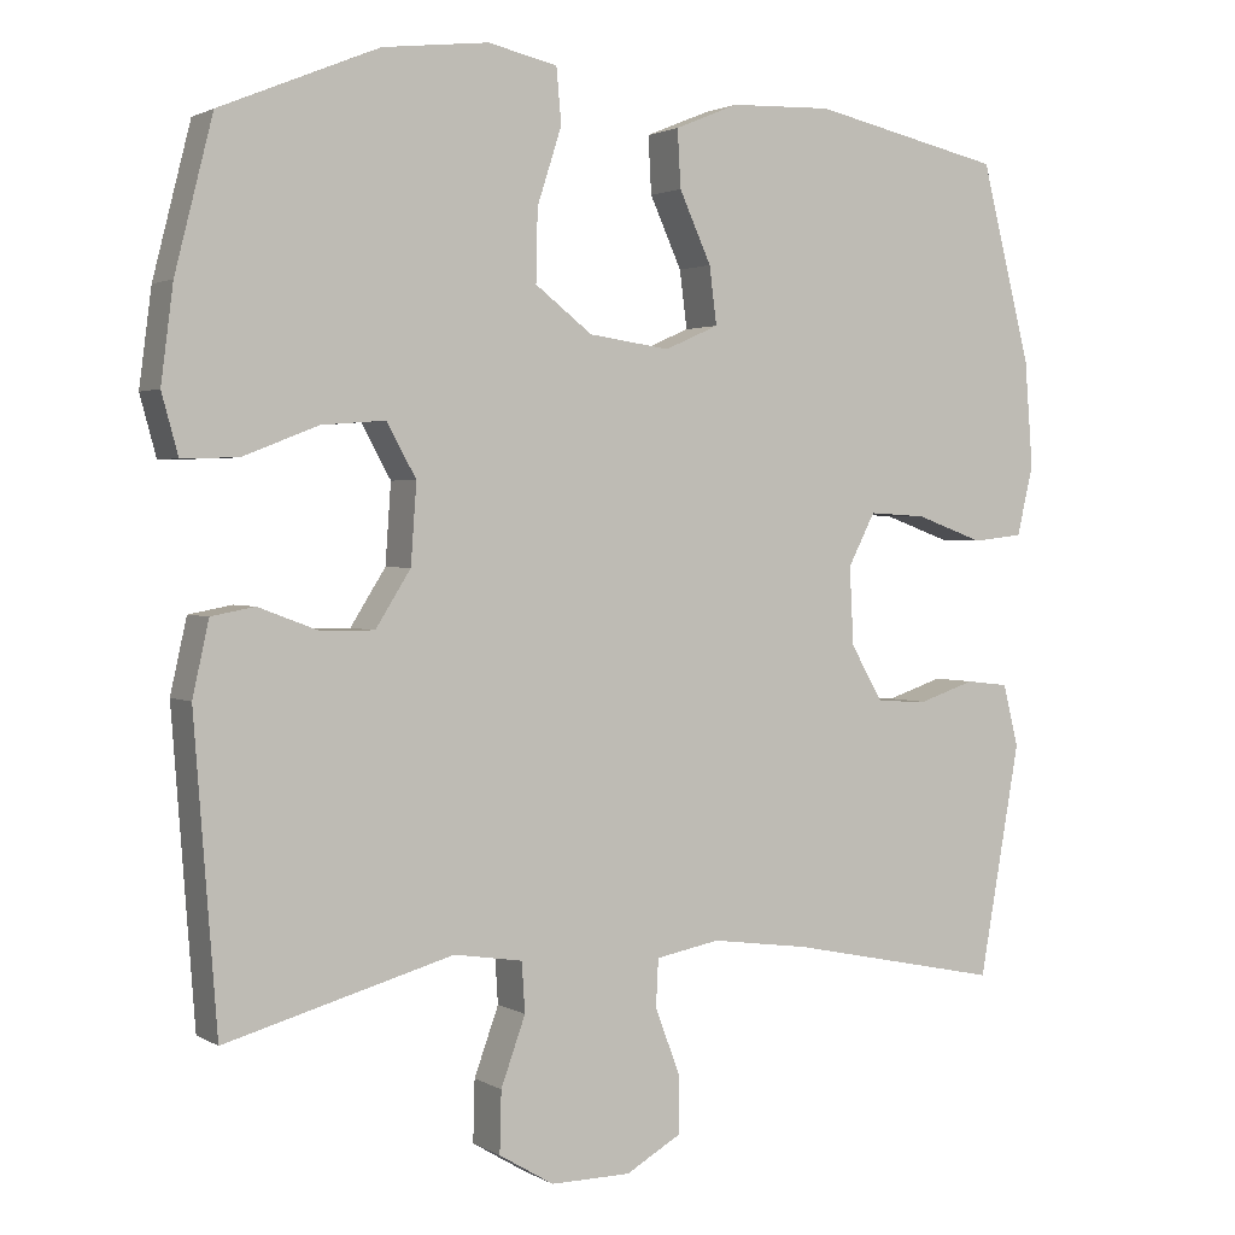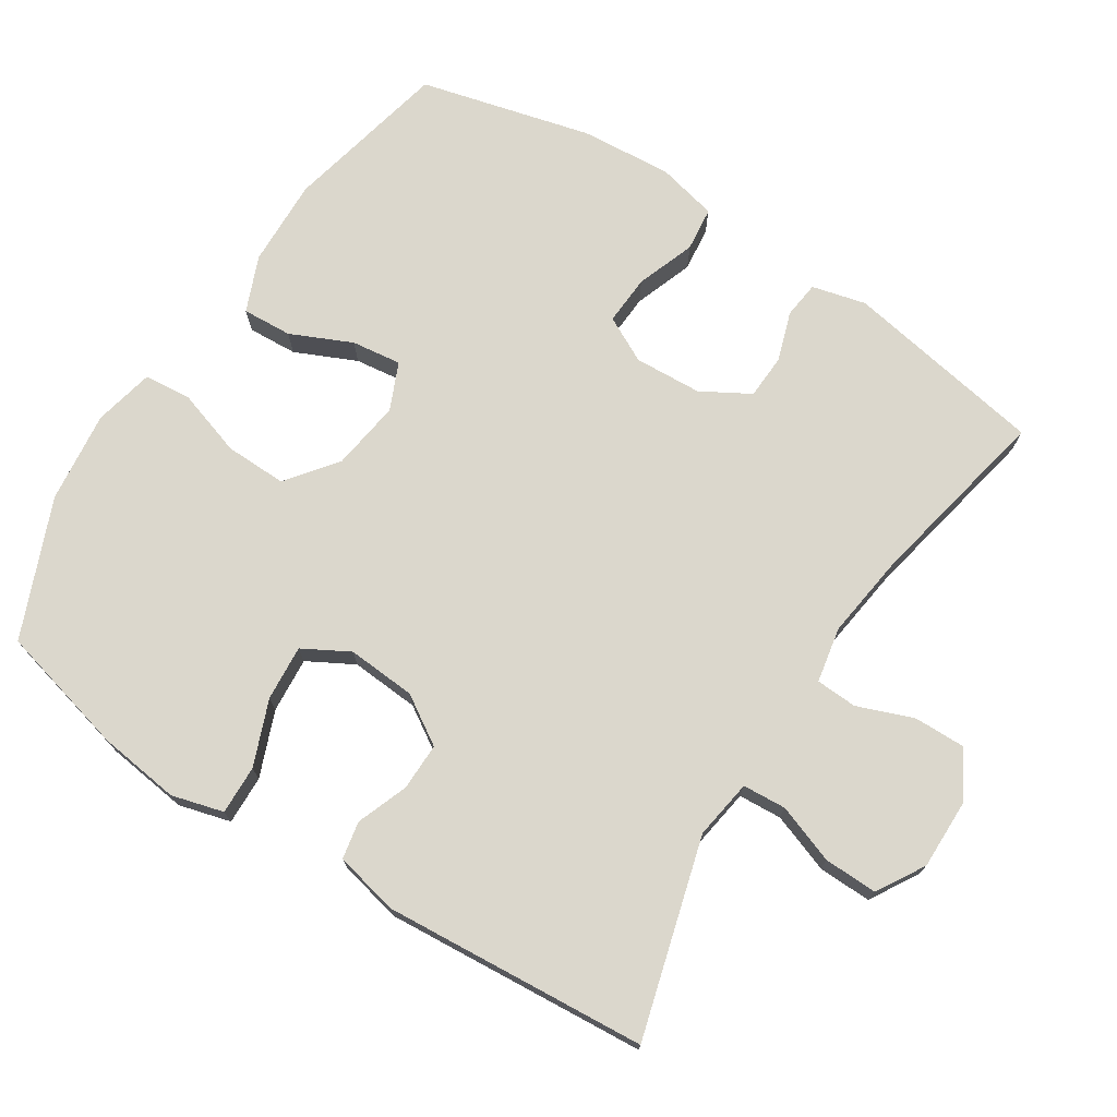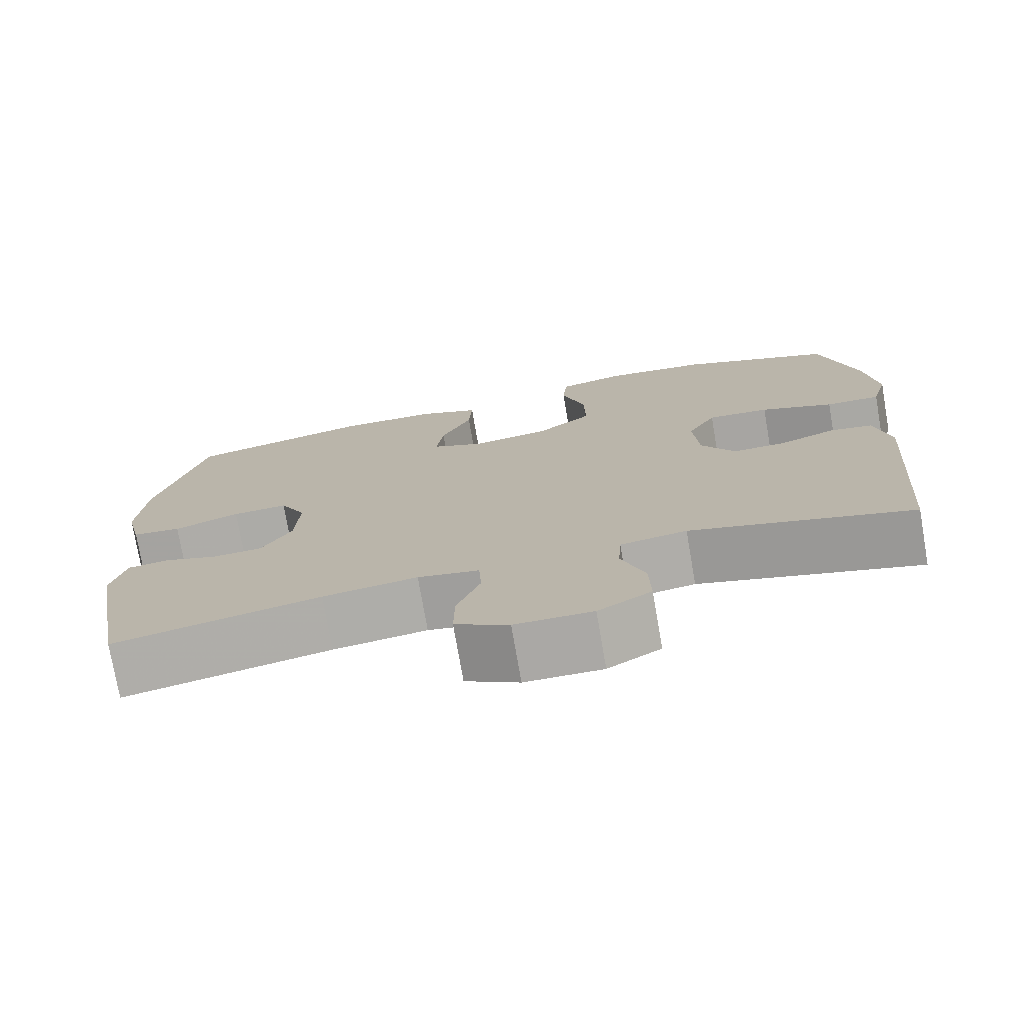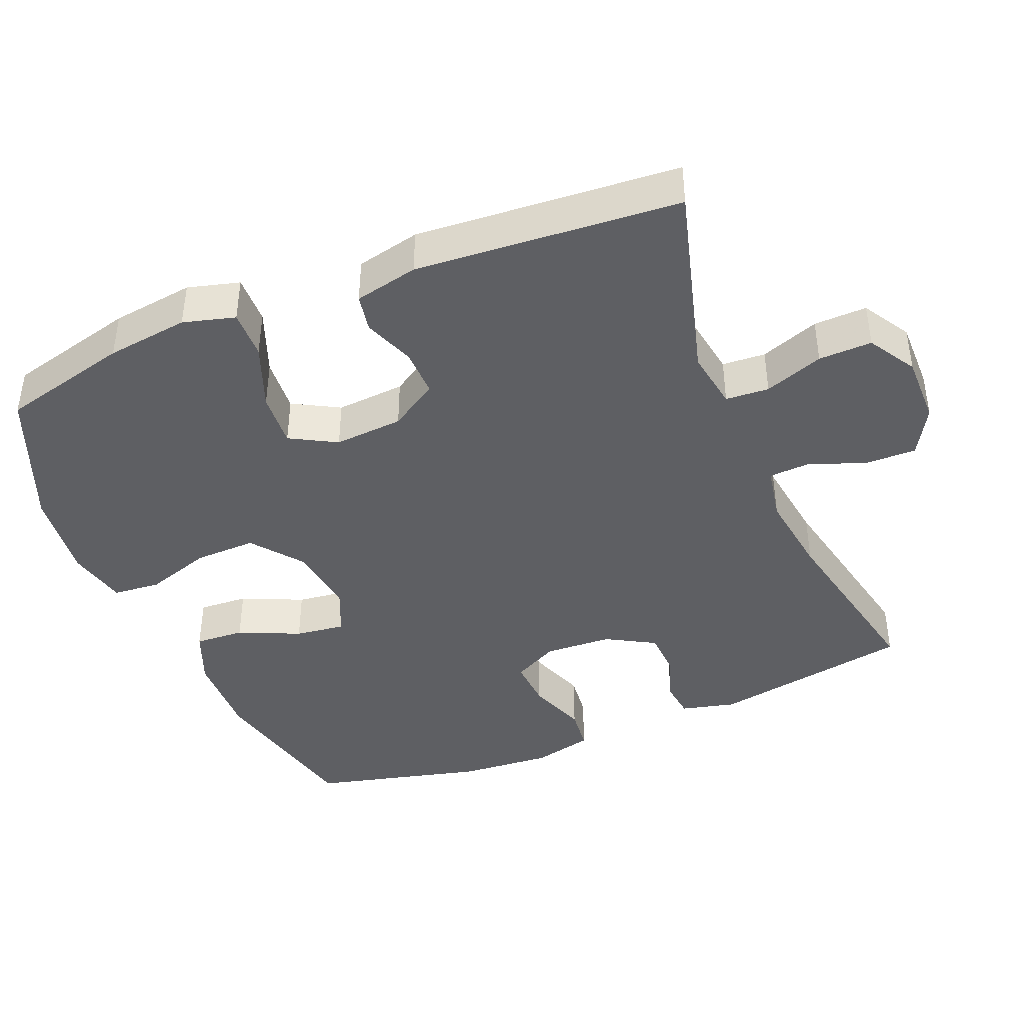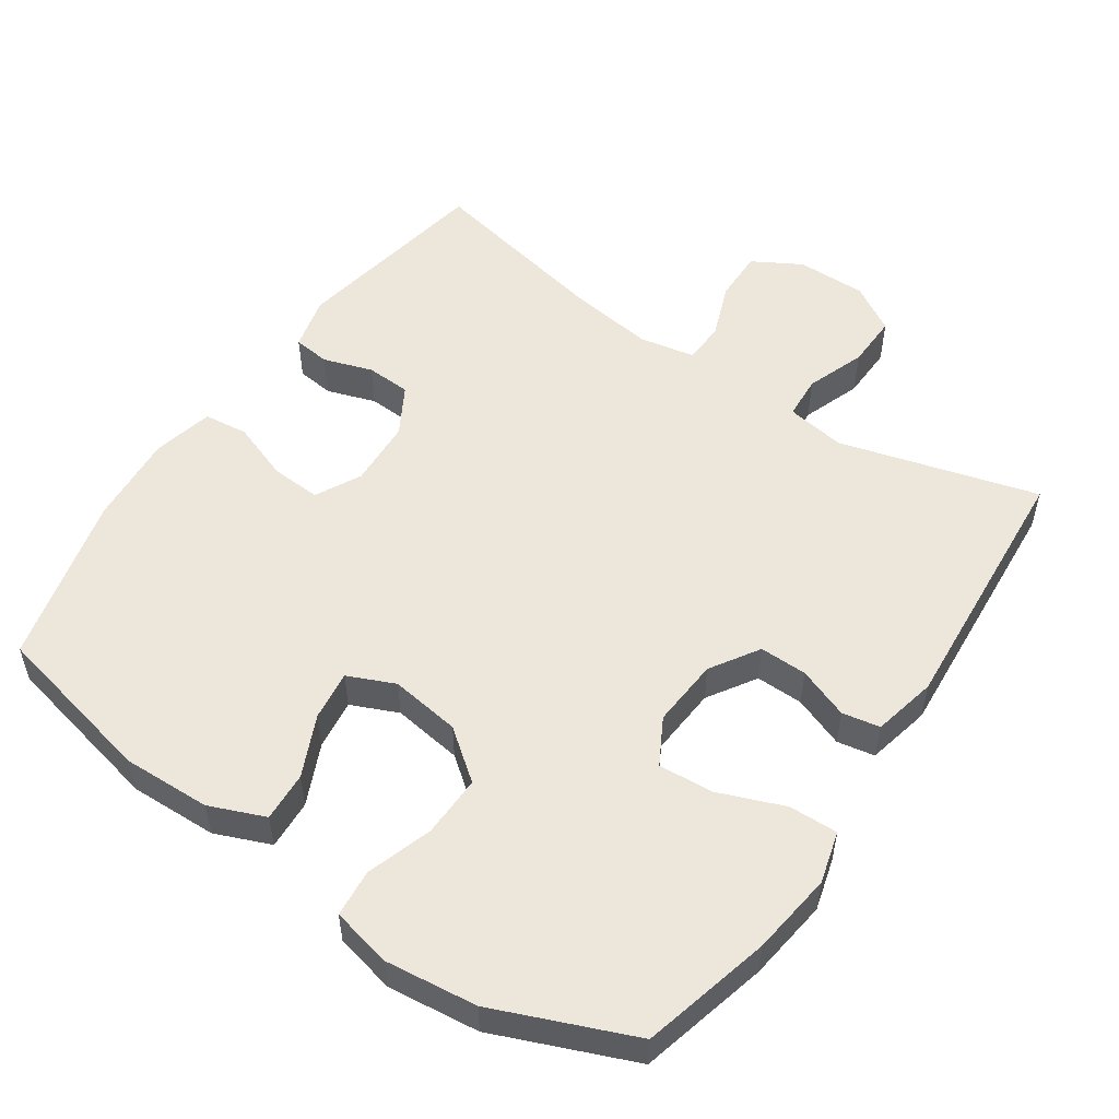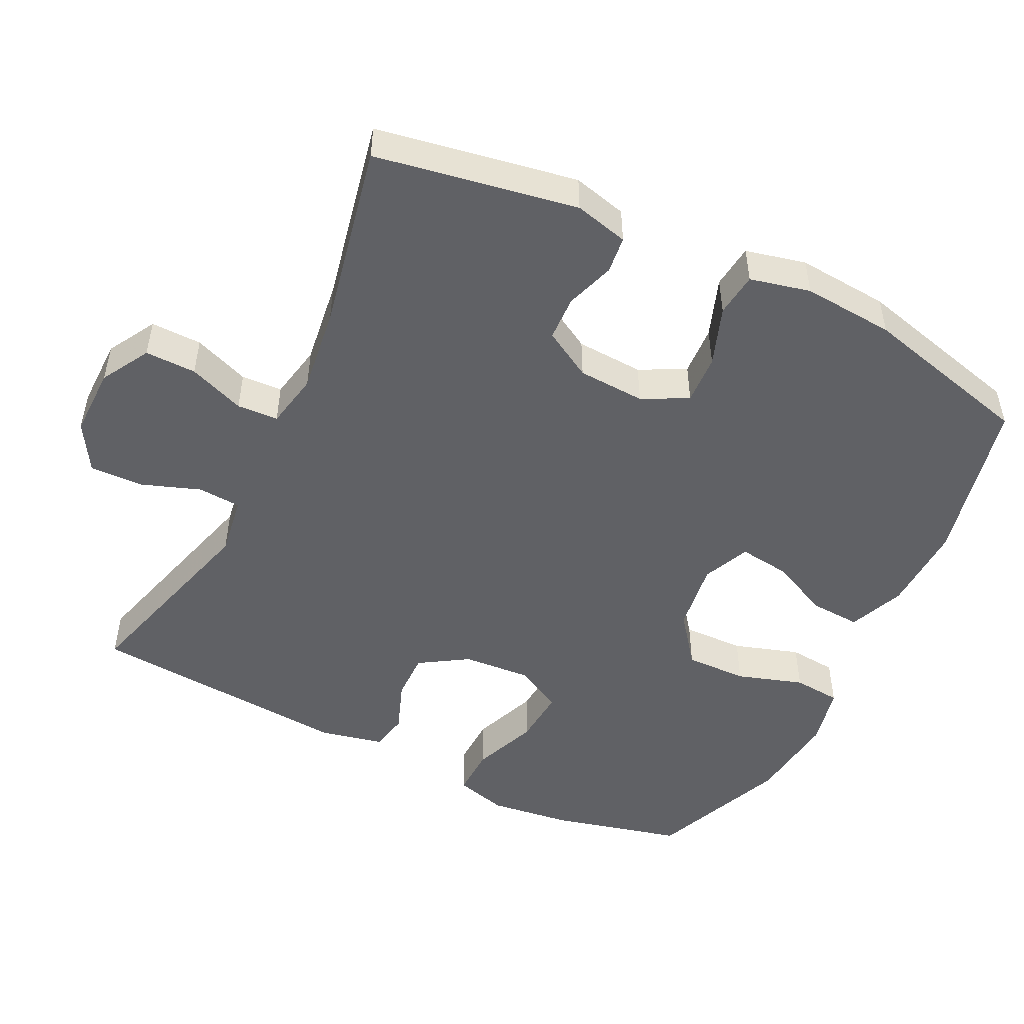
<metadata>
{"format":"obj","ext":"obj","renderer":"f3d","projection":"perspective","resolution":1024,"background":"white","views":[{"elev":2.0,"azim":151.7,"up":"+Z"},{"elev":73.2,"azim":122.7,"up":"+Y"},{"elev":-75.4,"azim":9.8,"up":"+Z"},{"elev":-41.7,"azim":112.5,"up":"+Y"},{"elev":53.3,"azim":34.3,"up":"+Y"},{"elev":-49.7,"azim":-116.2,"up":"+Y"}]}
</metadata>
<code>
v 0.5 0.07 0.5
v 0.546 0.07 0.318
v 0.561 0.07 0.202
v 0.541 0.07 0.129
v 0.472 0.07 0.131
v 0.38 0.07 0.167
v 0.302 0.07 0.173
v 0.266 0.07 0.108
v 0.273 0.07 0.011
v 0.316 0.07 -0.057
v 0.383 0.07 -0.056
v 0.455 0.07 -0.029
v 0.508 0.07 -0.039
v 0.528 0.07 -0.129
v 0.5 0.07 -0.5
v 0.221 0.07 -0.422
v 0.137 0.07 -0.435
v 0.133 0.07 -0.496
v 0.163 0.07 -0.579
v 0.165 0.07 -0.654
v 0.098 0.07 -0.694
v 0 0.07 -0.693
v -0.068 0.07 -0.654
v -0.067 0.07 -0.582
v -0.037 0.07 -0.503
v -0.04 0.07 -0.445
v -0.118 0.07 -0.43
v -0.238 0.07 -0.446
v -0.5 0.07 -0.5
v -0.55 0.07 -0.217
v -0.531 0.07 -0.141
v -0.479 0.07 -0.135
v -0.41 0.07 -0.158
v -0.347 0.07 -0.155
v -0.308 0.07 -0.087
v -0.303 0.07 0.008
v -0.336 0.07 0.072
v -0.406 0.07 0.068
v -0.489 0.07 0.038
v -0.551 0.07 0.045
v -0.571 0.07 0.13
v -0.561 0.07 0.259
v -0.5 0.07 0.5
v -0.267 0.07 0.552
v -0.143 0.07 0.548
v -0.065 0.07 0.516
v -0.069 0.07 0.446
v -0.108 0.07 0.36
v -0.117 0.07 0.29
v -0.051 0.07 0.261
v 0.048 0.07 0.275
v 0.118 0.07 0.329
v 0.116 0.07 0.416
v 0.086 0.07 0.509
v 0.092 0.07 0.576
v 0.177 0.07 0.595
v 0.306 0.07 0.58
v 0.5 0 0.5
v 0.546 0 0.318
v 0.561 0 0.202
v 0.541 0 0.129
v 0.472 0 0.131
v 0.38 0 0.167
v 0.302 0 0.173
v 0.266 0 0.108
v 0.273 0 0.011
v 0.316 0 -0.057
v 0.383 0 -0.056
v 0.455 0 -0.029
v 0.508 0 -0.039
v 0.528 0 -0.129
v 0.5 0 -0.5
v 0.221 0 -0.422
v 0.137 0 -0.435
v 0.133 0 -0.496
v 0.163 0 -0.579
v 0.165 0 -0.654
v 0.098 0 -0.694
v 0 0 -0.693
v -0.068 0 -0.654
v -0.067 0 -0.582
v -0.037 0 -0.503
v -0.04 0 -0.445
v -0.118 0 -0.43
v -0.238 0 -0.446
v -0.5 0 -0.5
v -0.55 0 -0.217
v -0.531 0 -0.141
v -0.479 0 -0.135
v -0.41 0 -0.158
v -0.347 0 -0.155
v -0.308 0 -0.087
v -0.303 0 0.008
v -0.336 0 0.072
v -0.406 0 0.068
v -0.489 0 0.038
v -0.551 0 0.045
v -0.571 0 0.13
v -0.561 0 0.259
v -0.5 0 0.5
v -0.267 0 0.552
v -0.143 0 0.548
v -0.065 0 0.516
v -0.069 0 0.446
v -0.108 0 0.36
v -0.117 0 0.29
v -0.051 0 0.261
v 0.048 0 0.275
v 0.118 0 0.329
v 0.116 0 0.416
v 0.086 0 0.509
v 0.092 0 0.576
v 0.177 0 0.595
v 0.306 0 0.58
f 4 5 6
f 3 4 6
f 2 3 6
f 1 2 6
f 57 1 6
f 56 57 6
f 55 56 6
f 54 55 6
f 53 54 6
f 52 53 6 7
f 51 52 7 8
f 50 51 8 9
f 49 50 9 10
f 46 47 48
f 45 46 48
f 44 45 48
f 43 44 48
f 42 43 48
f 41 42 48
f 40 41 48
f 39 40 48
f 38 39 48
f 37 38 48 49
f 36 37 49 10
f 31 32 33
f 30 31 33
f 29 30 33
f 28 29 33
f 27 28 33 34
f 26 27 34 35
f 23 24 25
f 22 23 25
f 21 22 25
f 20 21 25
f 19 20 25
f 18 19 25
f 17 18 25 26
f 35 36 10
f 26 35 10
f 17 26 10
f 16 17 10
f 14 15 16
f 13 14 16
f 12 13 16
f 11 12 16
f 10 11 16
f 63 62 61
f 63 61 60
f 63 60 59
f 63 59 58
f 63 58 114
f 63 114 113
f 63 113 112
f 63 112 111
f 63 111 110
f 64 63 110 109
f 65 64 109 108
f 66 65 108 107
f 67 66 107 106
f 105 104 103
f 105 103 102
f 105 102 101
f 105 101 100
f 105 100 99
f 105 99 98
f 105 98 97
f 105 97 96
f 105 96 95
f 106 105 95 94
f 67 106 94 93
f 90 89 88
f 90 88 87
f 90 87 86
f 90 86 85
f 91 90 85 84
f 92 91 84 83
f 82 81 80
f 82 80 79
f 82 79 78
f 82 78 77
f 82 77 76
f 82 76 75
f 83 82 75 74
f 67 93 92
f 67 92 83
f 67 83 74
f 67 74 73
f 73 72 71
f 73 71 70
f 73 70 69
f 73 69 68
f 73 68 67
f 1 58 59 2
f 2 59 60 3
f 3 60 61 4
f 4 61 62 5
f 5 62 63 6
f 6 63 64 7
f 7 64 65 8
f 8 65 66 9
f 9 66 67 10
f 10 67 68 11
f 11 68 69 12
f 12 69 70 13
f 13 70 71 14
f 14 71 72 15
f 15 72 73 16
f 16 73 74 17
f 17 74 75 18
f 18 75 76 19
f 19 76 77 20
f 20 77 78 21
f 21 78 79 22
f 22 79 80 23
f 23 80 81 24
f 24 81 82 25
f 25 82 83 26
f 26 83 84 27
f 27 84 85 28
f 28 85 86 29
f 29 86 87 30
f 30 87 88 31
f 31 88 89 32
f 32 89 90 33
f 33 90 91 34
f 34 91 92 35
f 35 92 93 36
f 36 93 94 37
f 37 94 95 38
f 38 95 96 39
f 39 96 97 40
f 40 97 98 41
f 41 98 99 42
f 42 99 100 43
f 43 100 101 44
f 44 101 102 45
f 45 102 103 46
f 46 103 104 47
f 47 104 105 48
f 48 105 106 49
f 49 106 107 50
f 50 107 108 51
f 51 108 109 52
f 52 109 110 53
f 53 110 111 54
f 54 111 112 55
f 55 112 113 56
f 56 113 114 57
f 57 114 58 1

</code>
